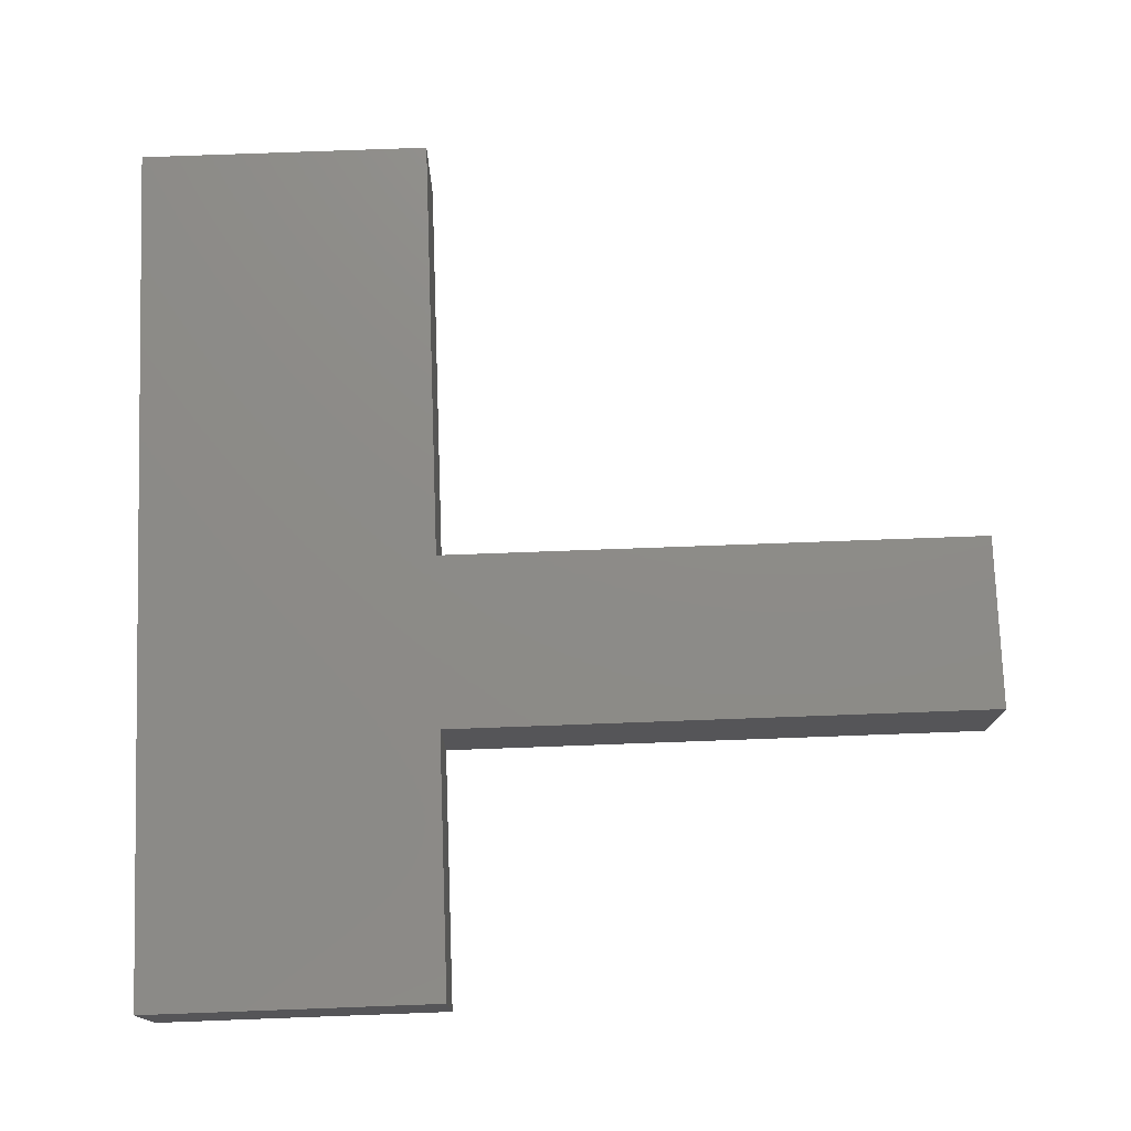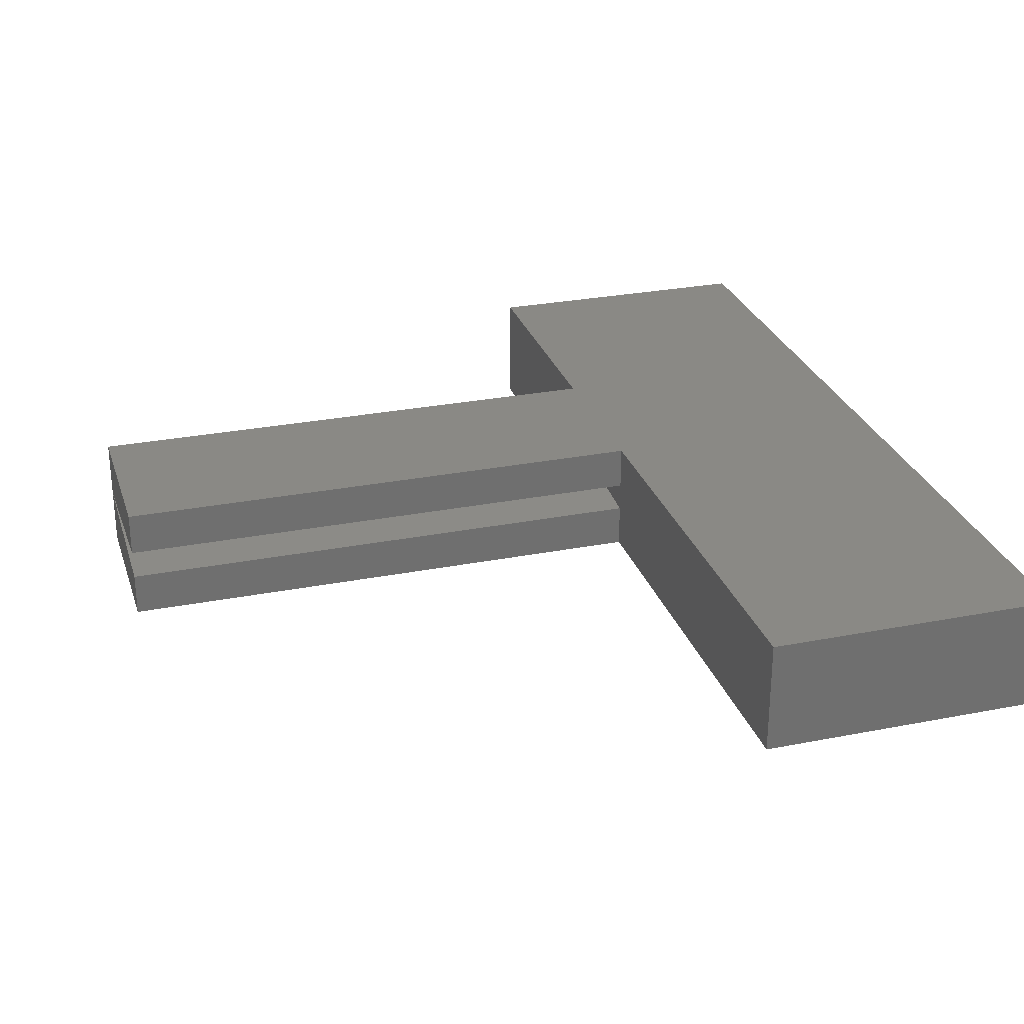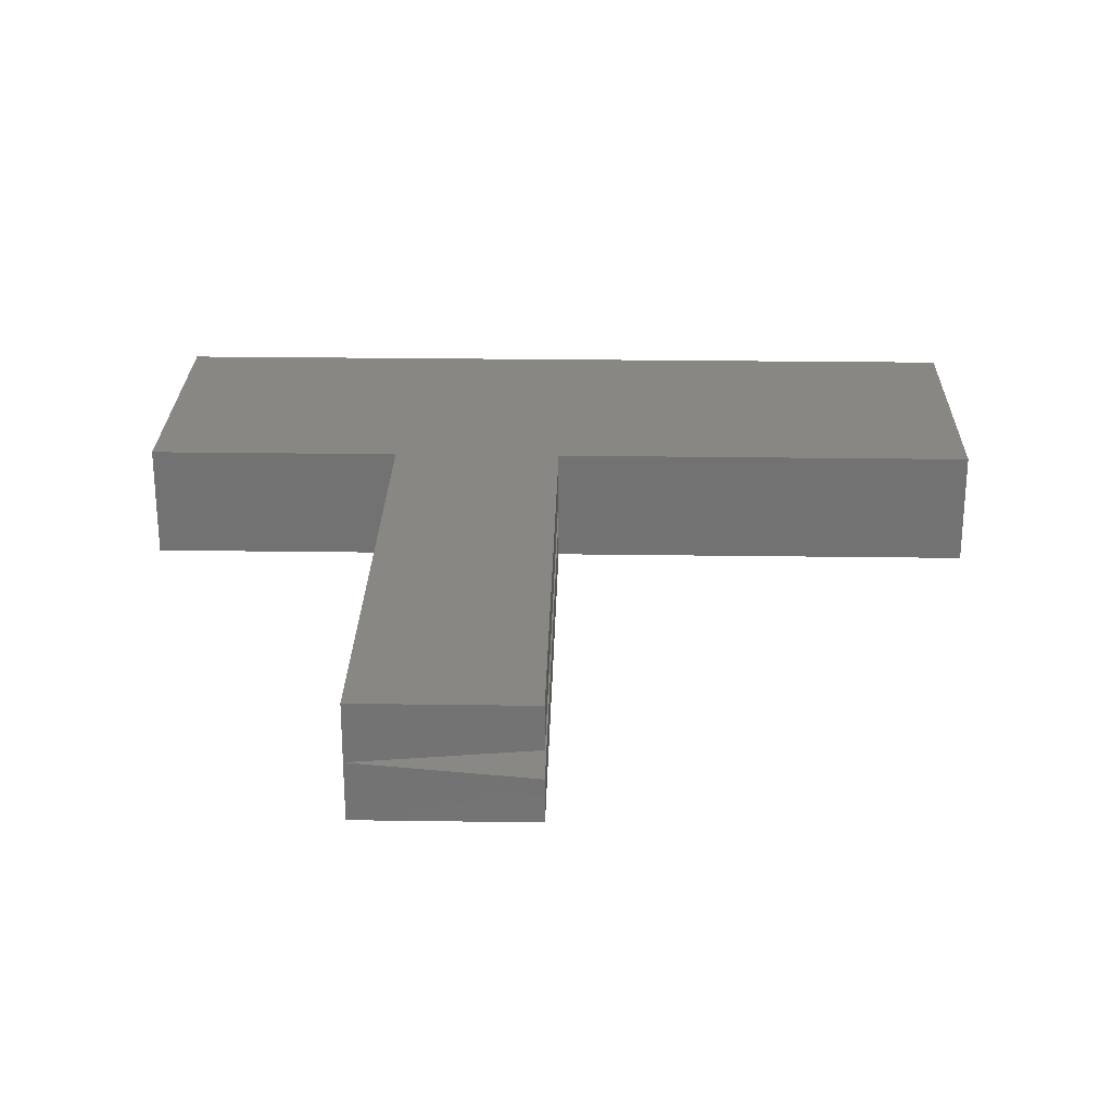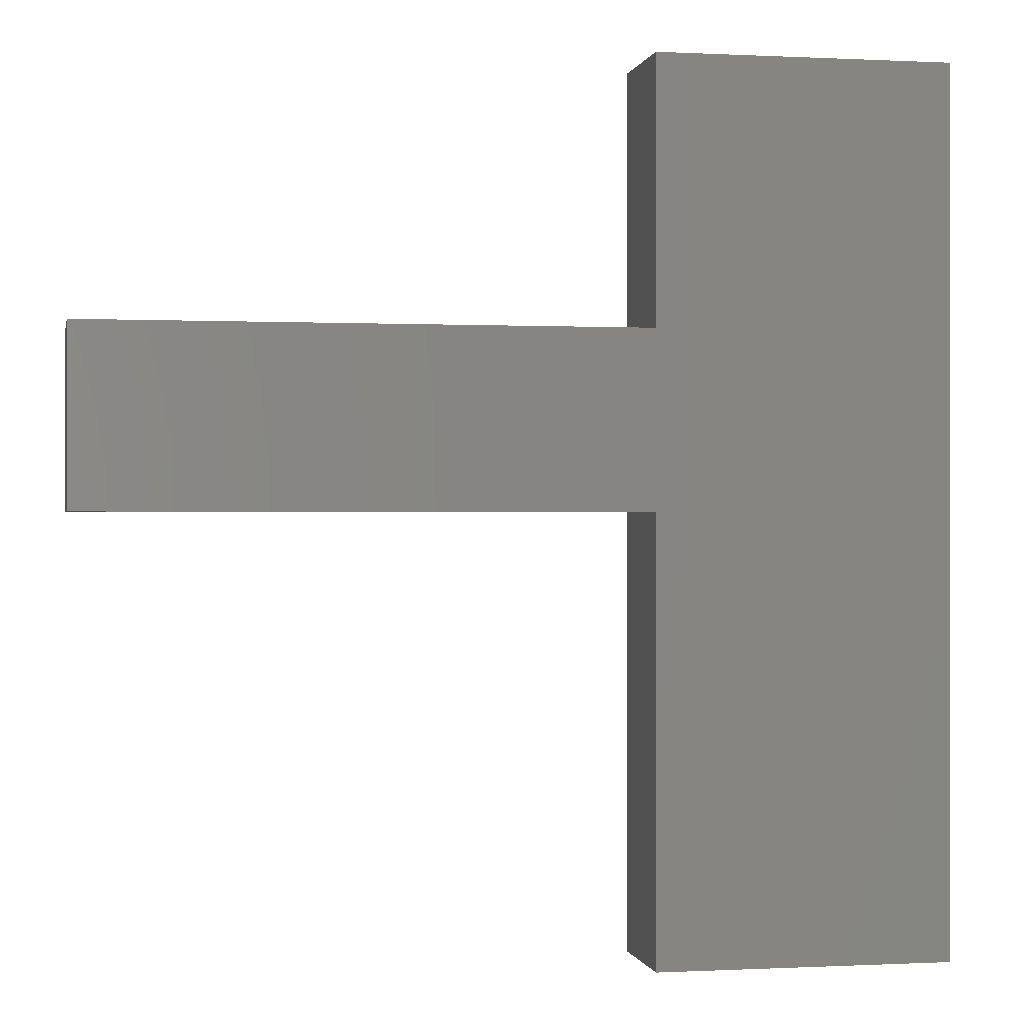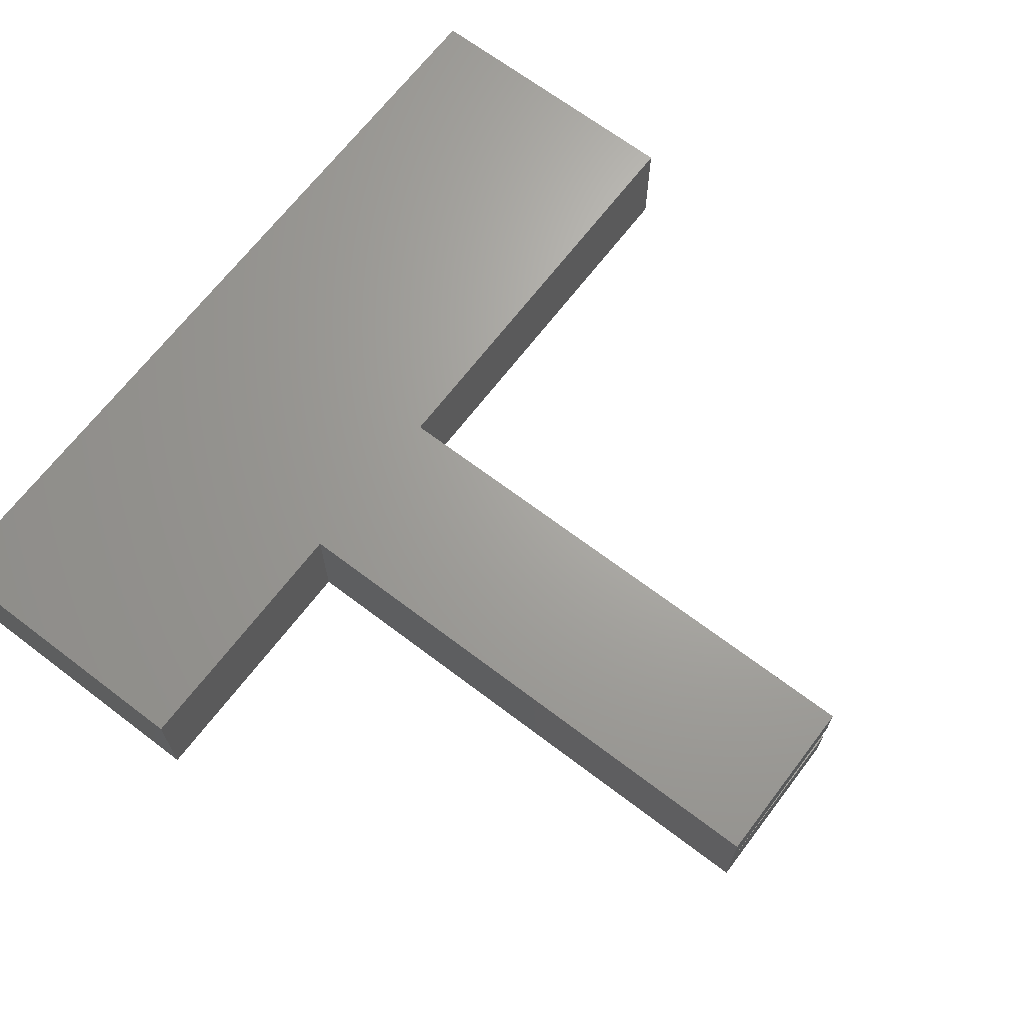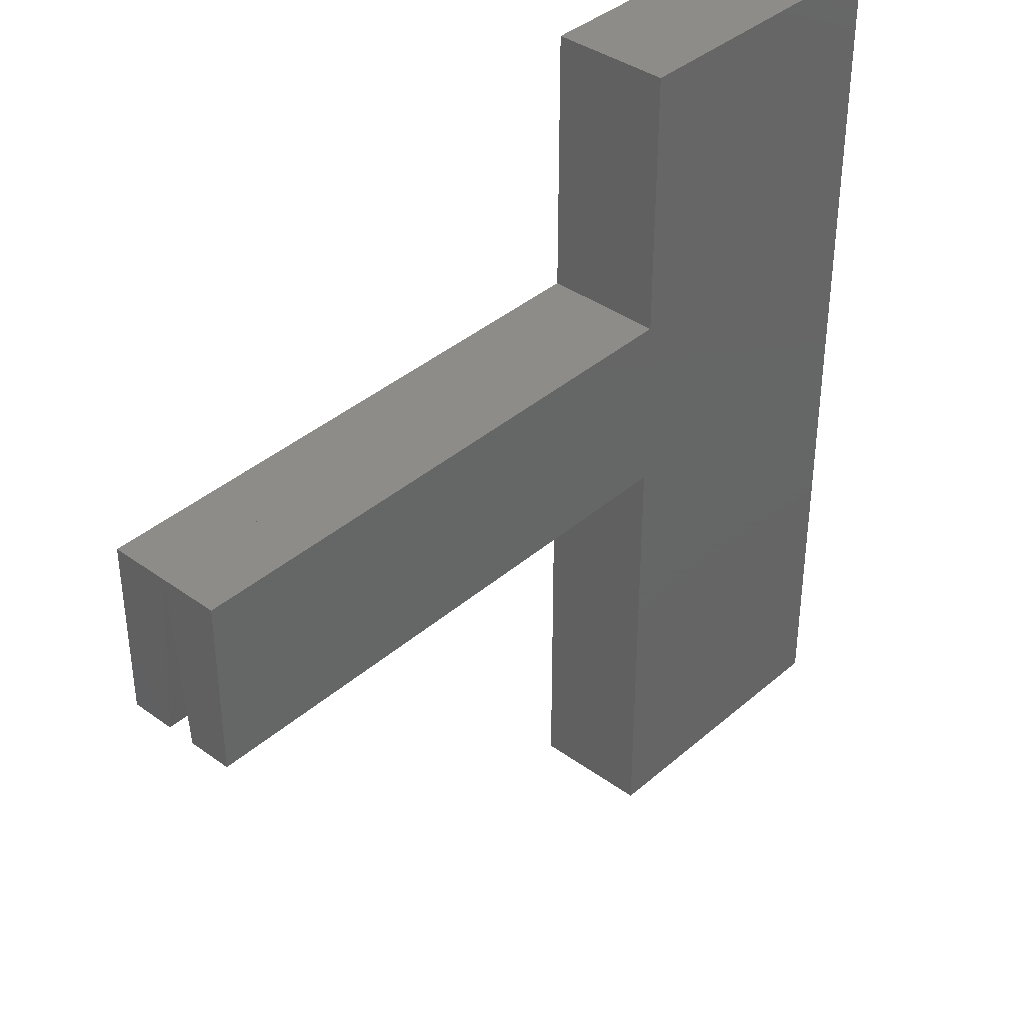
<metadata>
{"format":"stl","ext":"stl","renderer":"f3d","projection":"perspective","resolution":1024,"background":"white","views":[{"elev":75.5,"azim":-2.1,"up":"+Y"},{"elev":28.0,"azim":163.4,"up":"+Y"},{"elev":25.3,"azim":91.3,"up":"+Y"},{"elev":-0.2,"azim":169.1,"up":"+Z"},{"elev":67.4,"azim":37.3,"up":"+Y"},{"elev":38.2,"azim":132.5,"up":"+Z"}]}
</metadata>
<code>
# stl→obj: 22 verts, 42 faces
v 0.1595 -0.125 0.1875
v 0.1595 -0.125 0.4688
v -0.1562 -0.125 0.4688
v 0.1595 -0.125 0
v 0.75 -0.125 -5.551e-17
v 0.75 -0.125 0.1875
v -0.1562 -0.125 -0.4688
v 0.1595 -0.125 -0.4688
v 0.1595 5.396e-17 0.1875
v 0.75 8.674e-17 0.1875
v 0.75 7.633e-17 -5.551e-17
v 0.1595 4.355e-17 0
v -0.1562 5.204e-17 0.4688
v 0.1595 6.957e-17 0.4688
v -0.1562 0 -0.4688
v 0.1595 1.753e-17 -0.4688
v 0.1595 -0.07812 -2.014e-19
v 0.1595 -0.04688 -2.014e-19
v 0.1595 -0.0625 0.1875
v 0.75 -0.0625 0.1875
v 0.75 -0.04688 -3.636e-17
v 0.75 -0.07812 -3.636e-17
f 1 2 3
f 1 3 4
f 1 4 5
f 1 5 6
f 7 8 3
f 3 8 4
f 9 10 11
f 9 11 12
f 9 12 13
f 9 13 14
f 15 13 16
f 16 13 12
f 2 14 3
f 3 14 13
f 3 13 7
f 7 13 15
f 7 15 8
f 8 15 16
f 17 4 8
f 17 8 18
f 17 18 19
f 8 16 18
f 18 16 12
f 2 1 14
f 14 1 19
f 14 19 9
f 20 19 21
f 21 19 18
f 21 11 20
f 20 11 10
f 20 10 19
f 19 10 9
f 20 22 19
f 19 22 17
f 6 20 1
f 1 20 19
f 5 22 6
f 6 22 20
f 4 17 5
f 5 17 22
f 18 12 21
f 21 12 11

</code>
